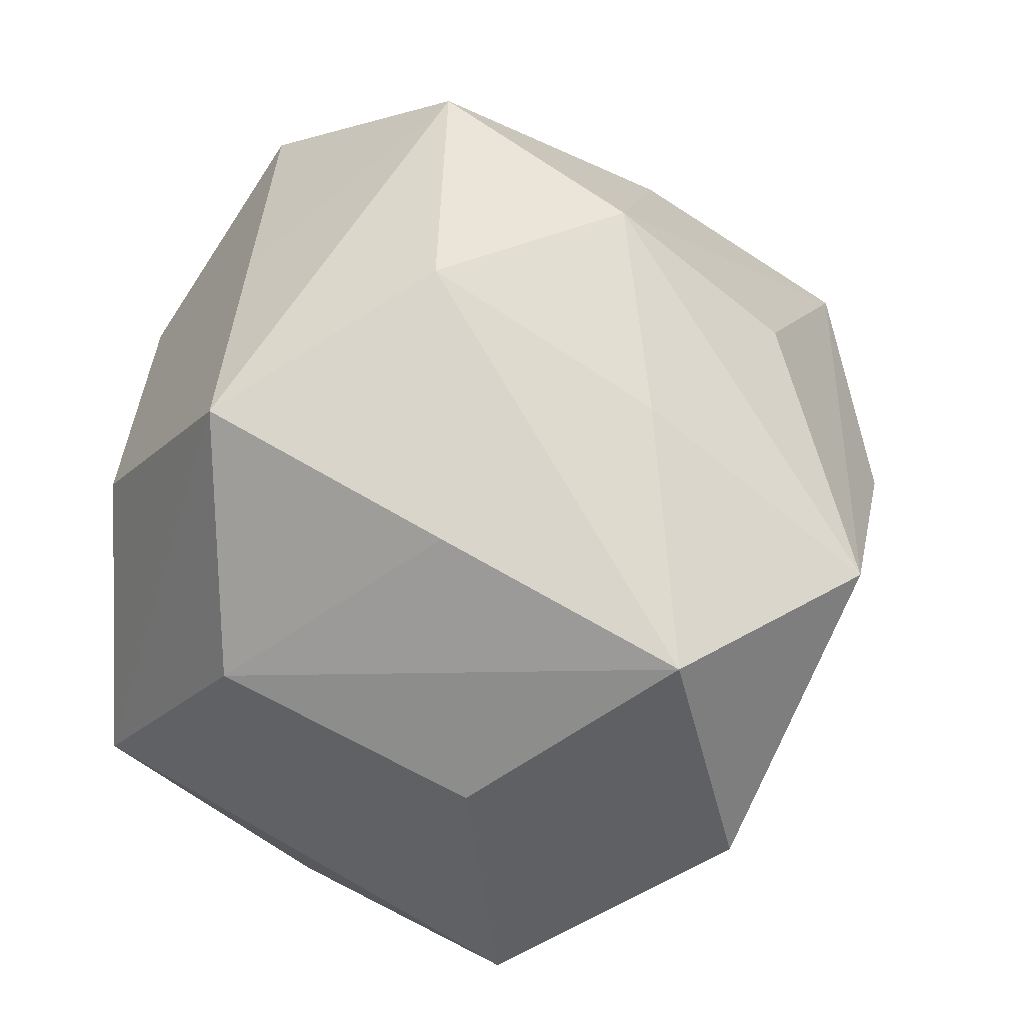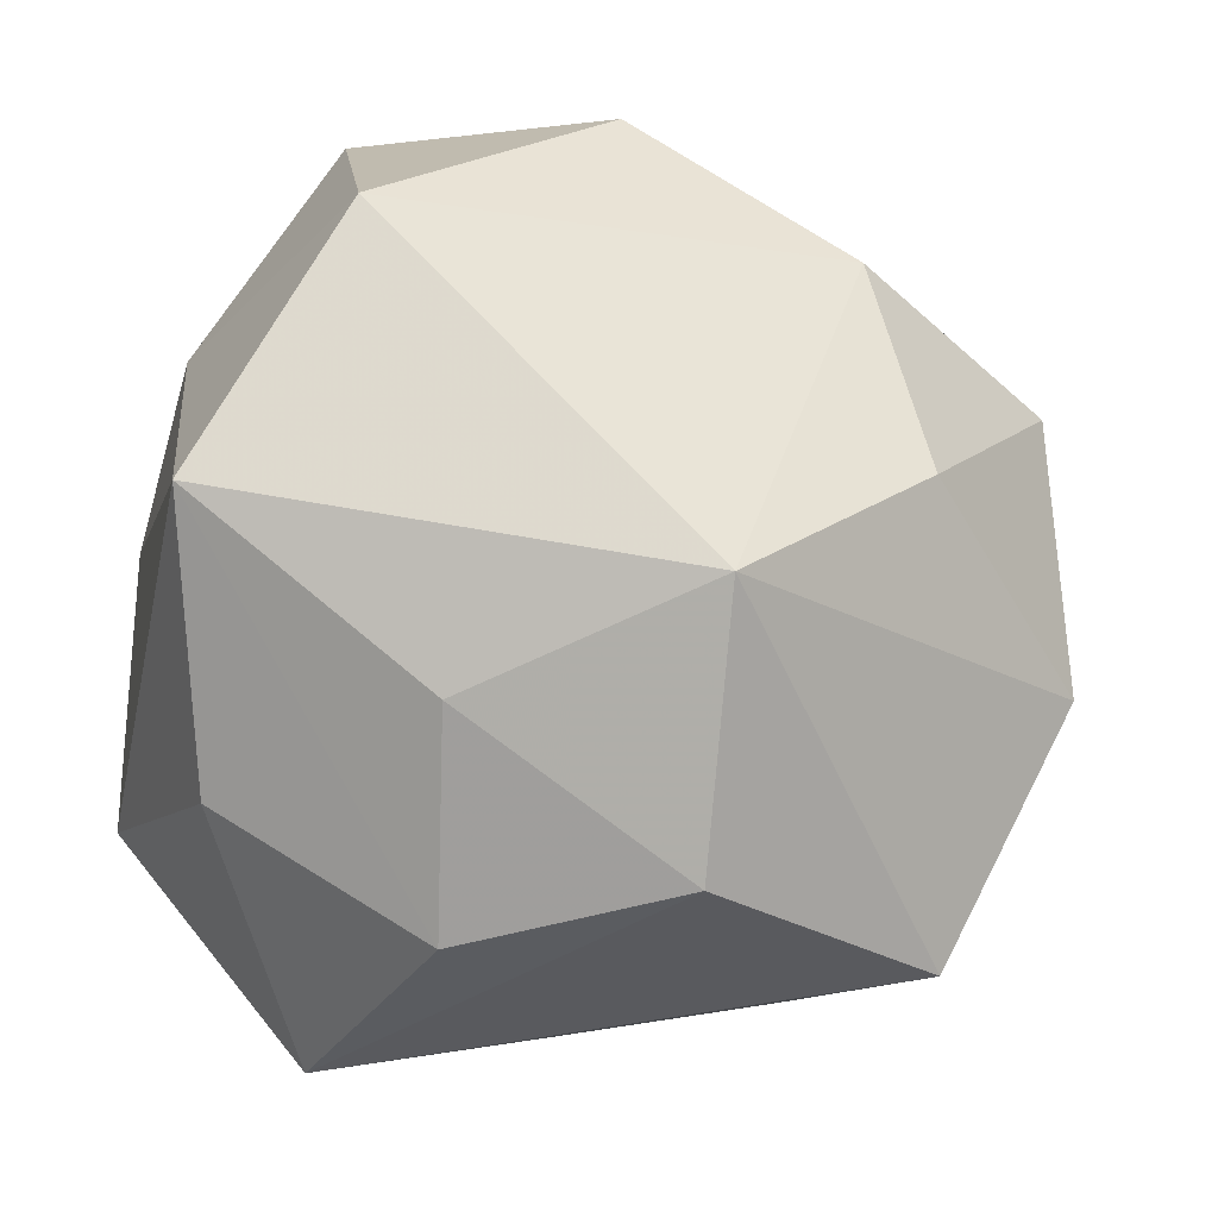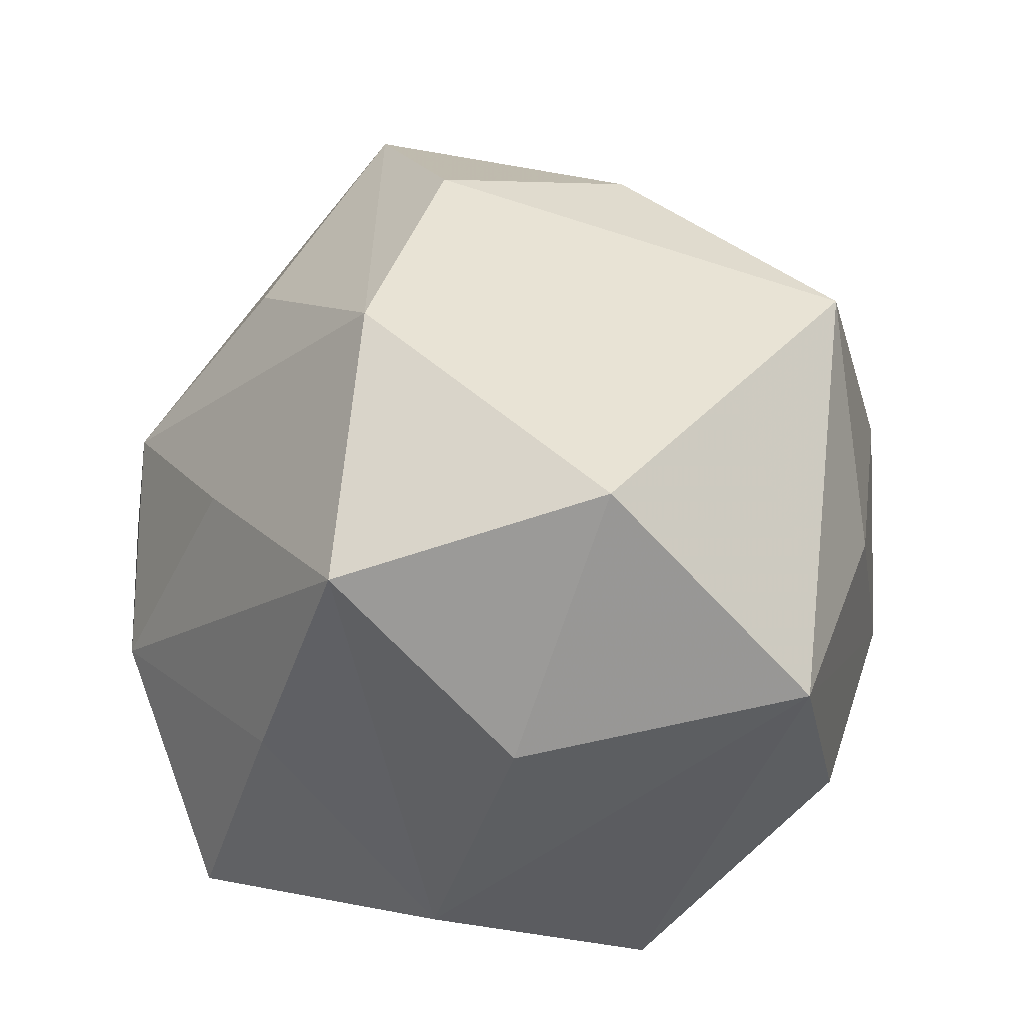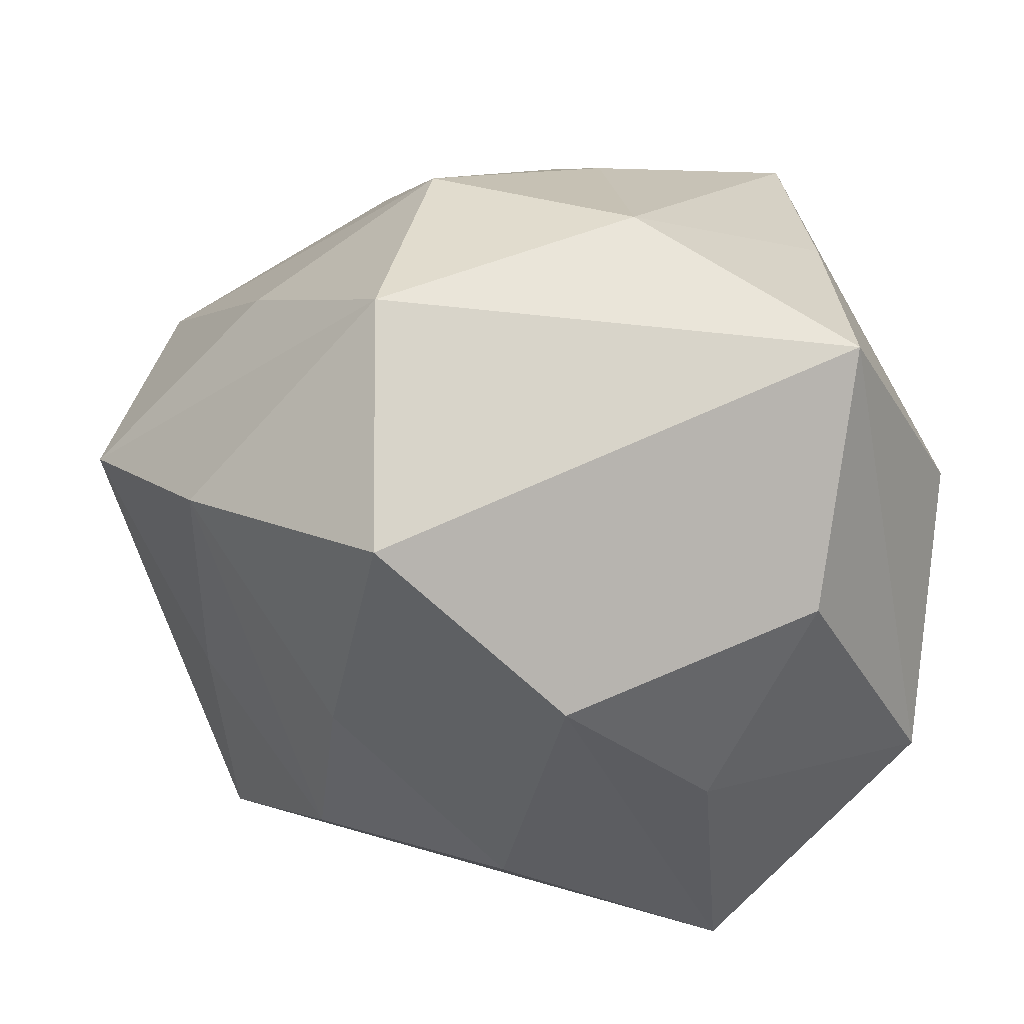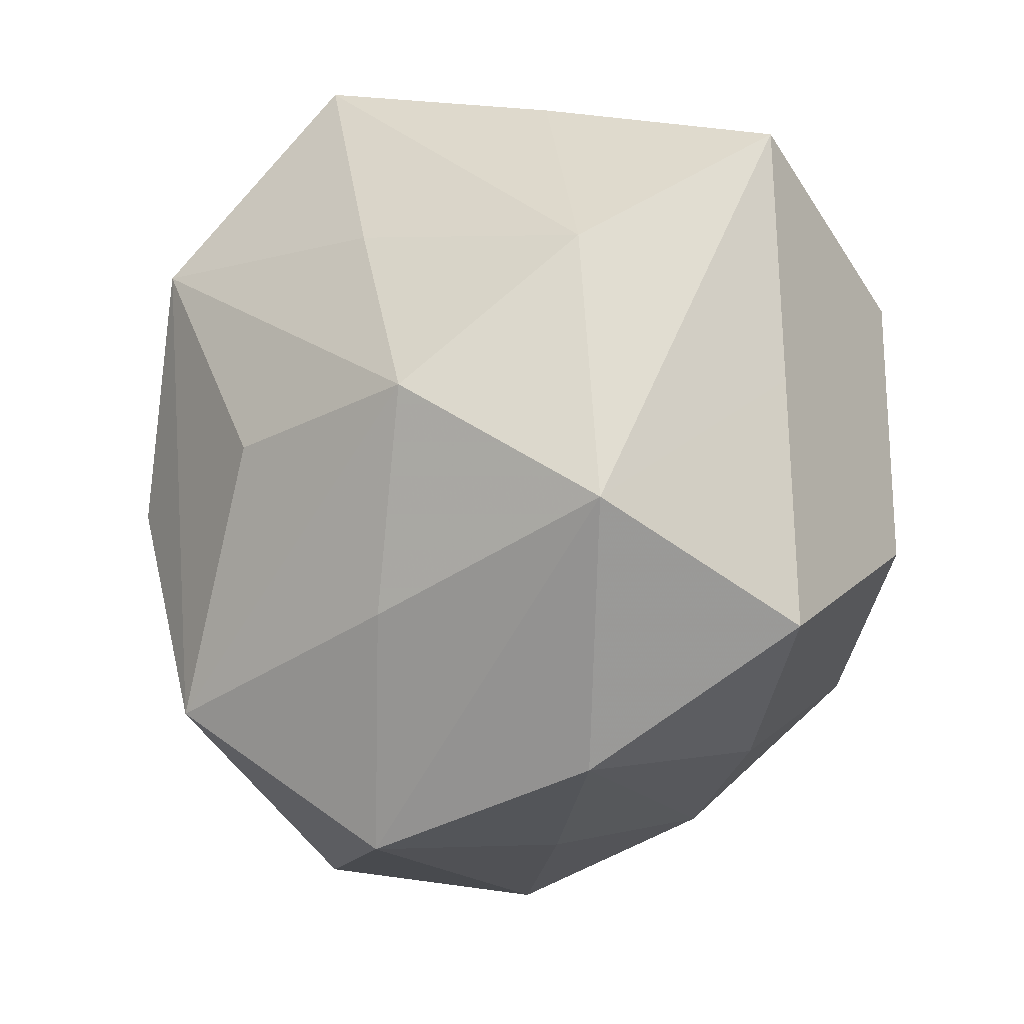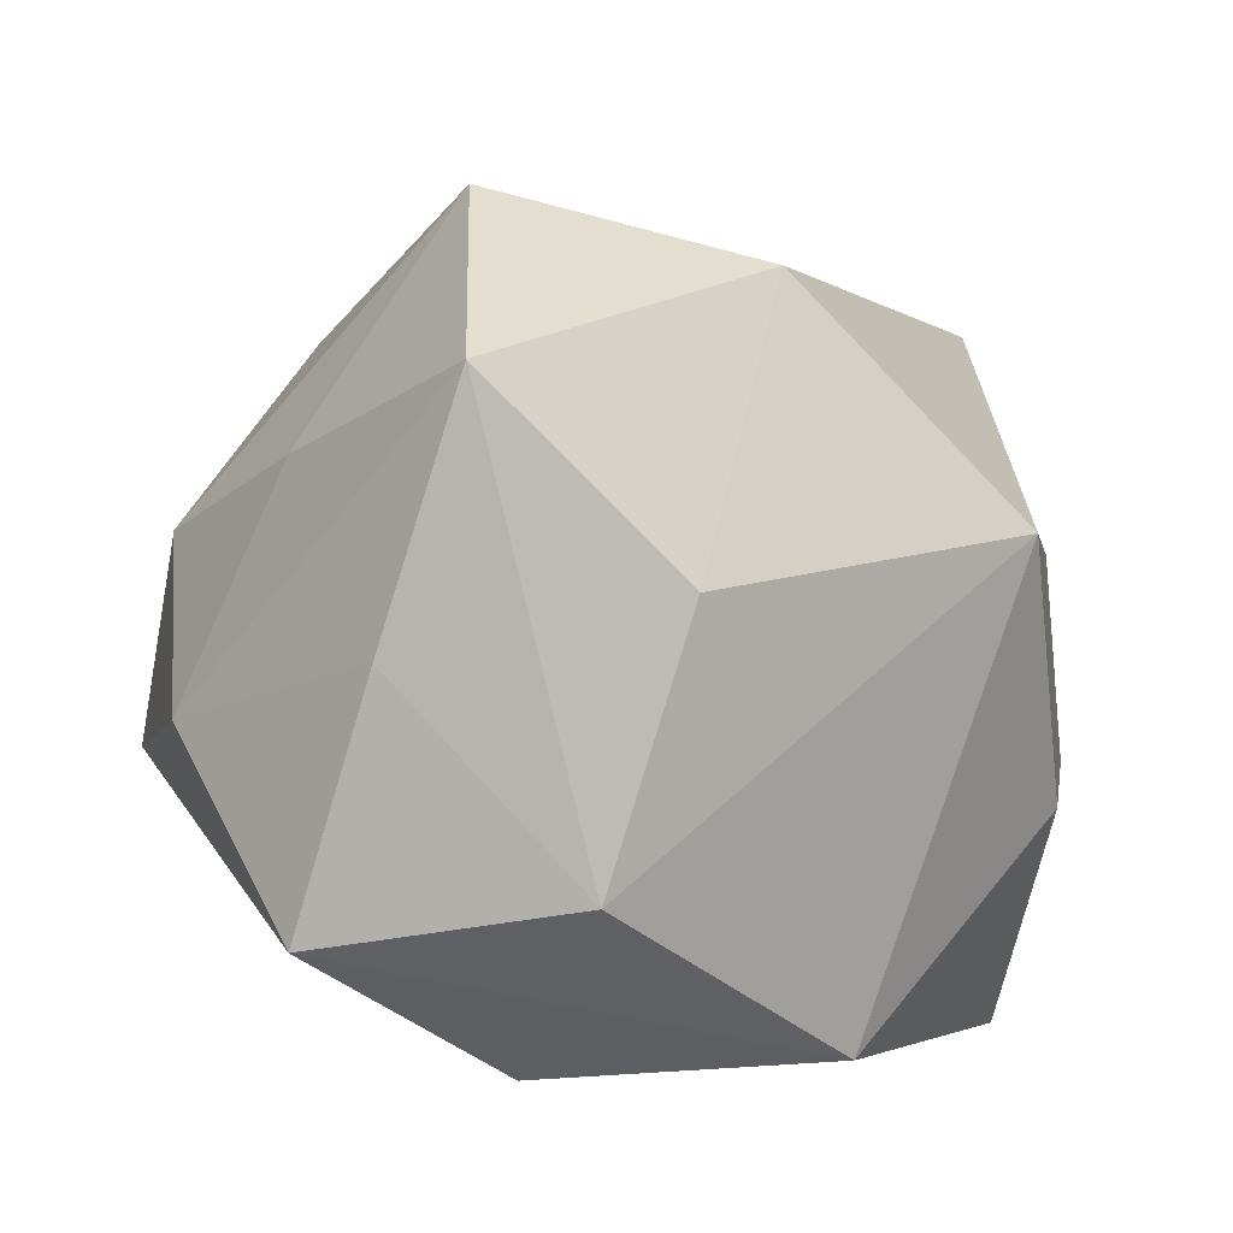
<metadata>
{"format":"obj","ext":"obj","renderer":"f3d","projection":"perspective","resolution":1024,"background":"white","views":[{"elev":45.3,"azim":-66.9,"up":"+Y"},{"elev":-62.5,"azim":-13.1,"up":"+Y"},{"elev":49.2,"azim":-97.4,"up":"+Z"},{"elev":44.6,"azim":175.7,"up":"+Y"},{"elev":65.9,"azim":107.9,"up":"+Y"},{"elev":15.0,"azim":-105.9,"up":"+Z"}]}
</metadata>
<code>
v 0.0177 0.00435 0.03731
v -0.03822 0.004496 0.01459
v -0.004457 0.03152 -0.02355
v 0.02527 -0.01537 0.02763
v 0.01688 0.04063 -0.01115
v 0.03838 0.008846 0.02466
v 0.006981 -0.0128 -0.03693
v 0.01826 0.02798 -0.03161
v -0.02836 0.03521 -0.01505
v -0.03632 -0.02397 0.01693
v 0.03565 0.02115 -0.01647
v 0.02306 0.00402 -0.03015
v 0.03598 -0.004482 -0.01381
v -0.02361 0.01553 -0.03025
v -0.03608 -0.009591 -0.02624
v -0.02841 0.02026 0.03166
v -0.03973 0.01276 -0.009619
v 0.007899 -0.03523 0.02461
v -0.005073 0.01435 0.04202
v -0.02641 -0.005866 0.03746
v -0.02865 0.02803 0.008244
v -0.01562 -0.03026 -0.0334
v -0.007812 -0.03963 -0.01201
v 0.04321 -0.01356 0.00857
v 0.02509 -0.0166 -0.02616
v -0.007366 0.03053 0.02052
v 0.03471 -0.03163 -0.01037
v -0.01189 -0.03562 0.008518
v 0.01134 -0.04238 5.107e-05
v 0.01505 0.02362 0.0256
v 0.001197 0.01219 -0.0387
v -0.01342 -0.004549 -0.03519
v 0.04613 0.01011 0.001728
v 0.0287 0.02626 0.006772
v -0.008302 0.04104 -0.001223
v -0.02894 -0.02989 -0.008794
v 0.0104 0.03782 0.01048
f 24 27 33
f 18 27 24
f 18 1 20
f 20 10 18
f 15 10 17
f 17 9 15
f 4 1 18
f 18 24 4
f 15 9 14
f 16 20 19
f 19 20 1
f 21 17 16
f 9 17 21
f 5 9 35
f 35 37 5
f 9 21 35
f 35 21 16
f 6 24 33
f 6 19 1
f 1 4 6
f 6 4 24
f 18 10 28
f 10 23 28
f 36 10 15
f 36 23 10
f 22 36 15
f 23 36 22
f 16 17 2
f 2 17 10
f 2 20 16
f 10 20 2
f 3 8 31
f 3 14 9
f 31 14 3
f 3 9 5
f 5 8 3
f 11 5 33
f 11 8 5
f 8 11 12
f 16 19 26
f 26 19 37
f 26 35 16
f 37 35 26
f 33 5 34
f 34 6 33
f 5 37 34
f 37 6 34
f 37 19 30
f 30 6 37
f 19 6 30
f 18 28 29
f 29 28 23
f 29 27 18
f 29 22 27
f 23 22 29
f 15 14 32
f 32 22 15
f 32 14 31
f 31 22 32
f 7 22 31
f 31 8 7
f 8 12 7
f 33 27 13
f 13 11 33
f 25 7 12
f 25 13 27
f 27 22 25
f 22 7 25
f 25 12 11
f 11 13 25

</code>
